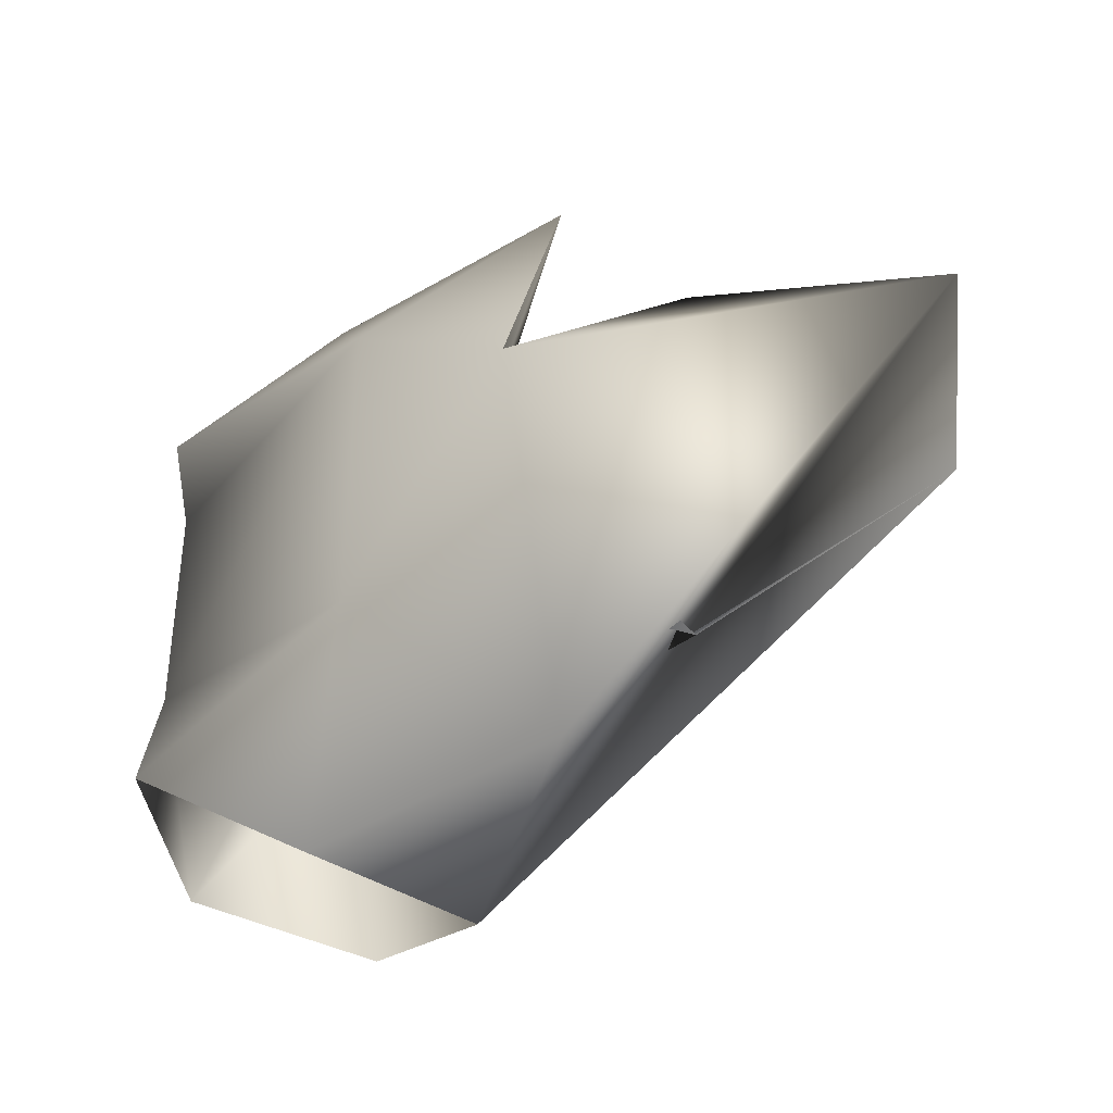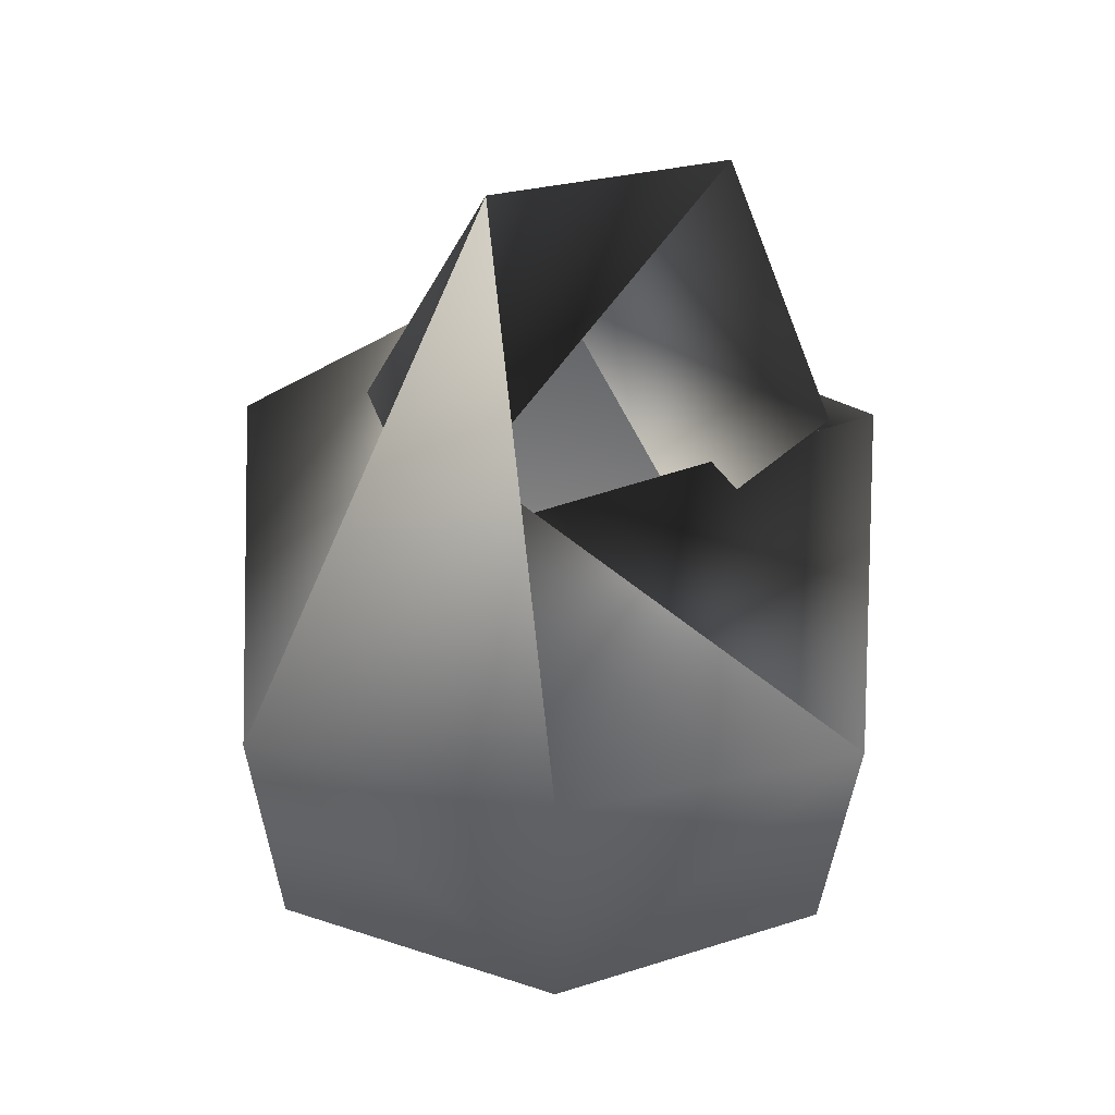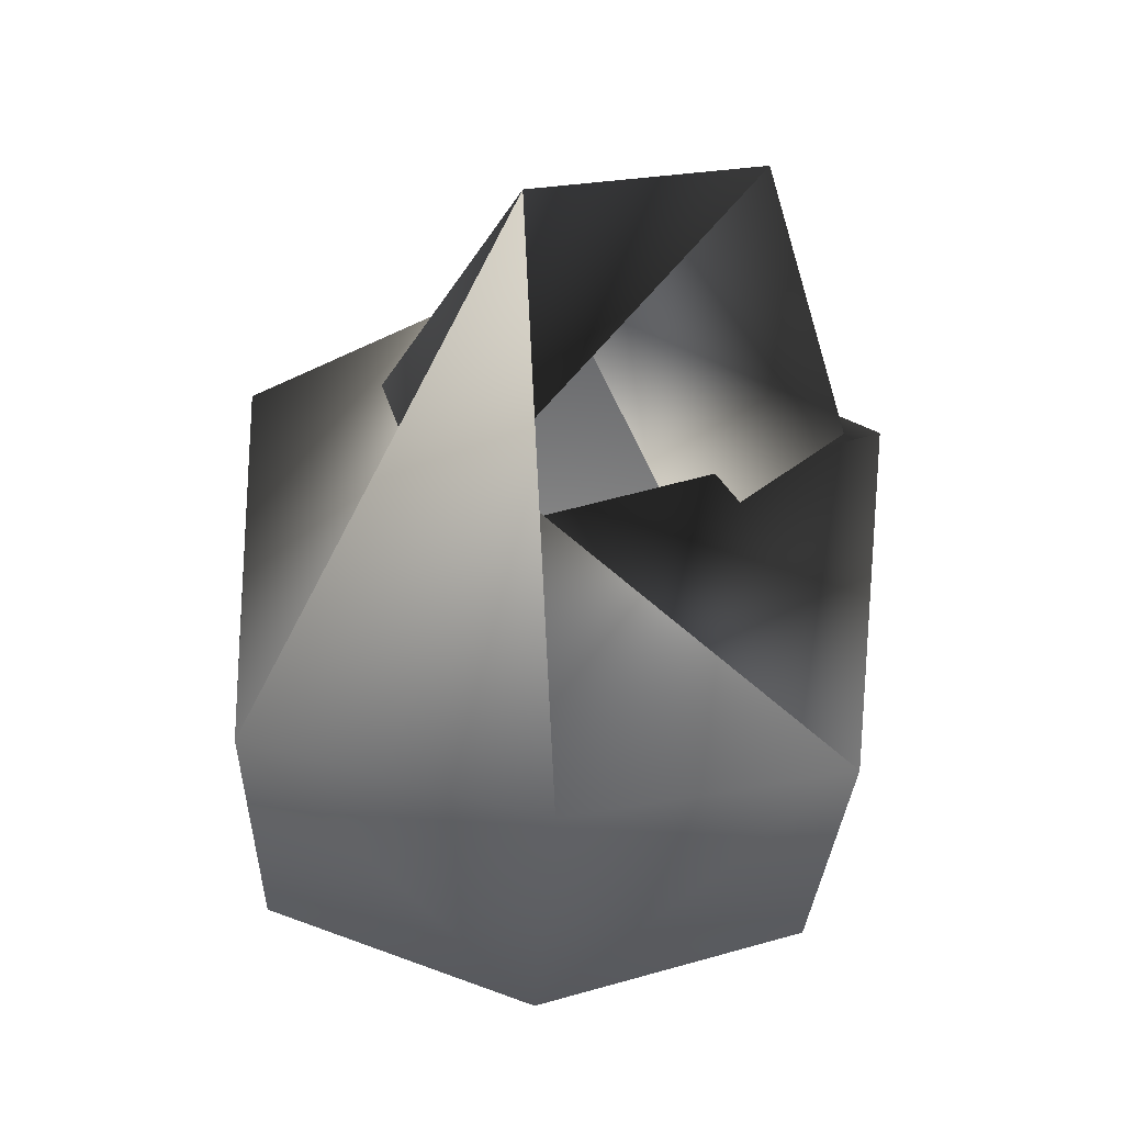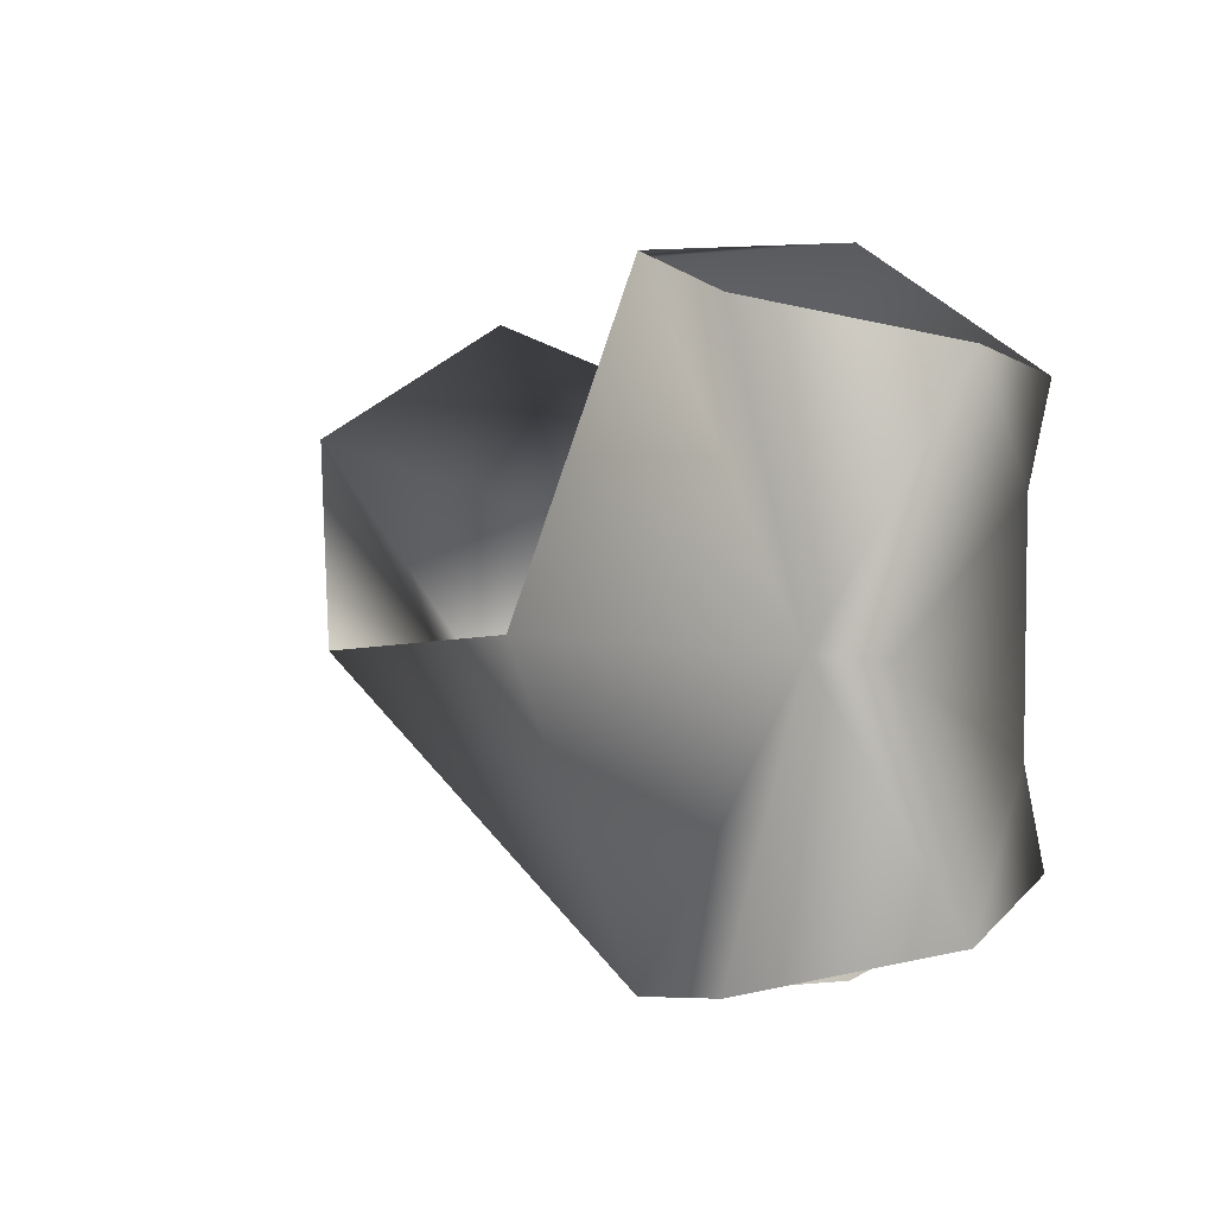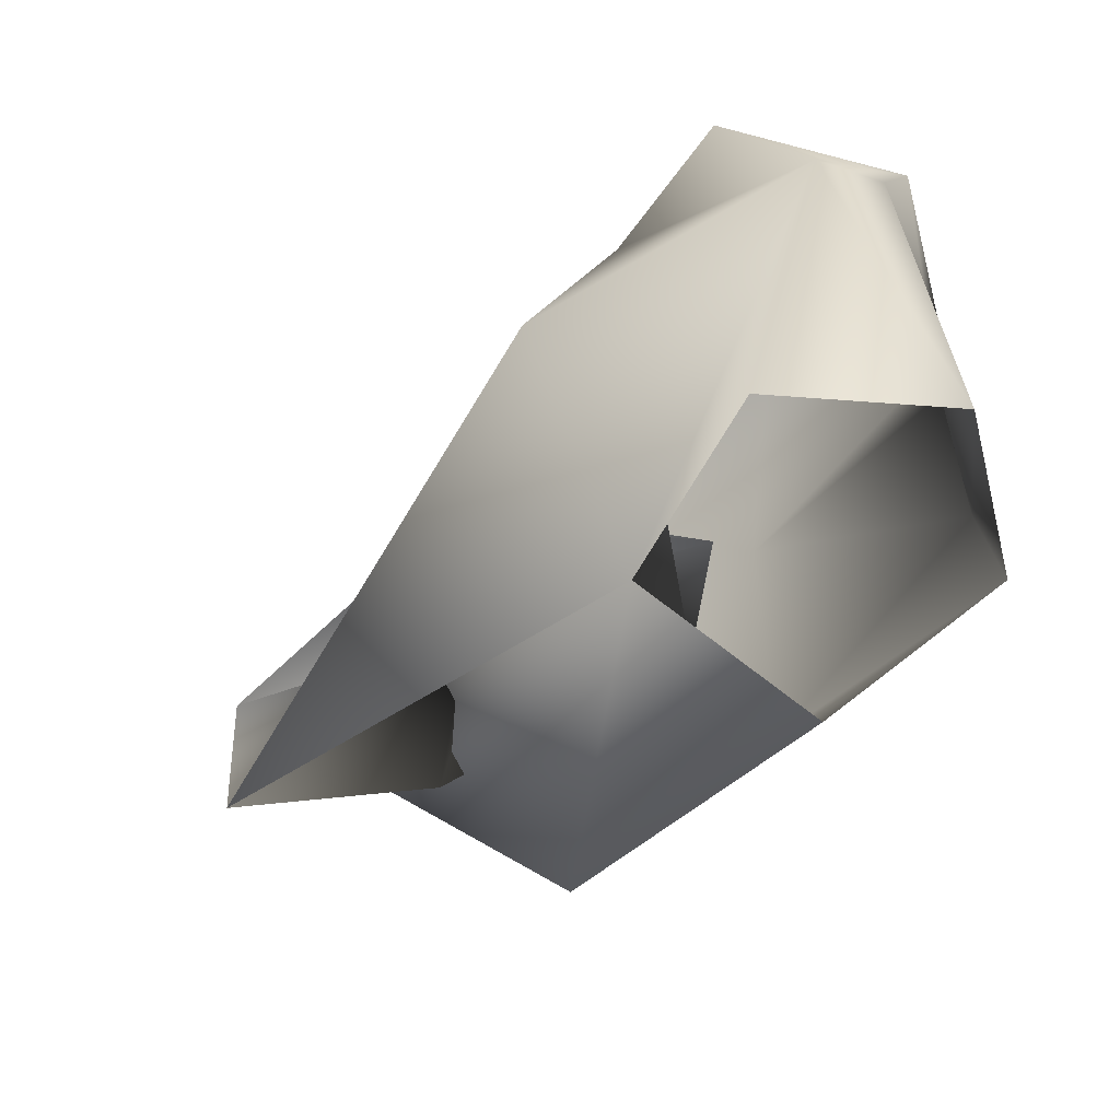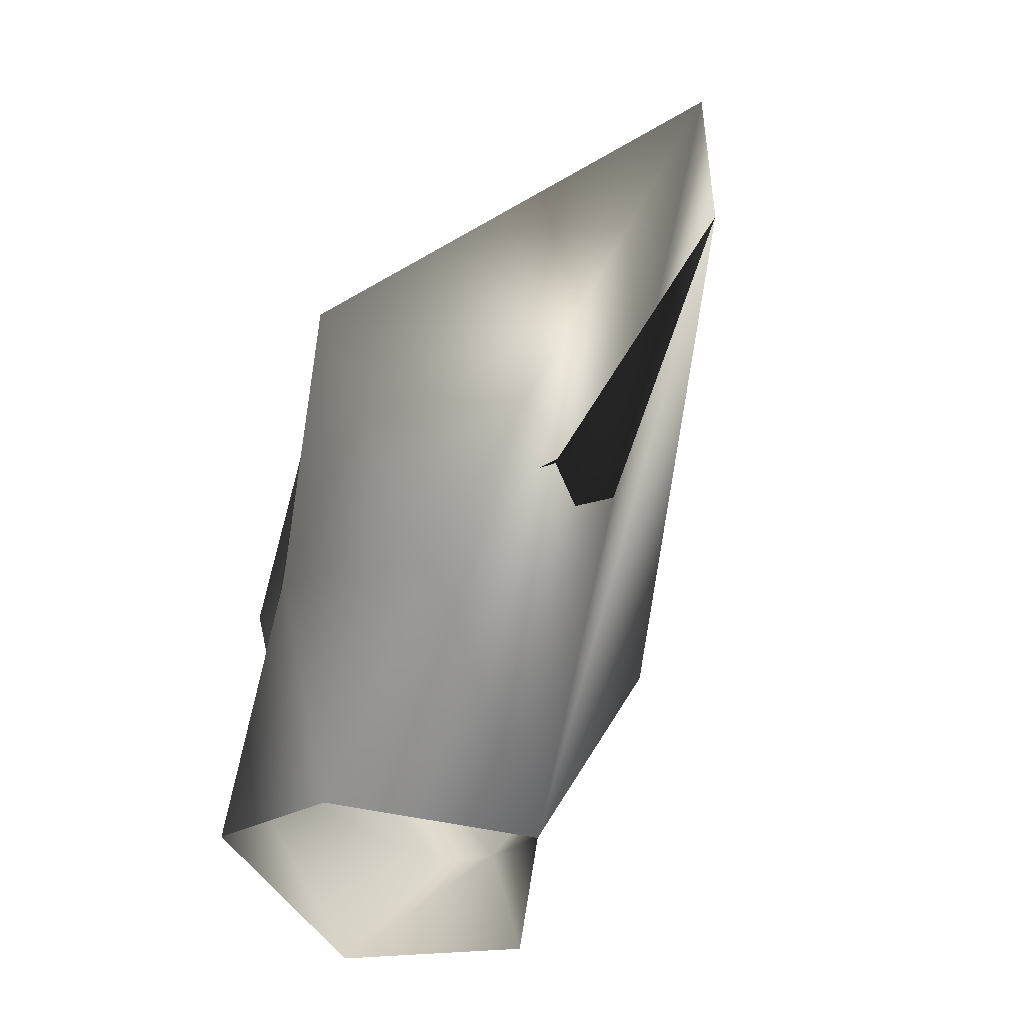
<metadata>
{"format":"obj","ext":"obj","renderer":"f3d","projection":"perspective","resolution":1024,"background":"white","views":[{"elev":-37.8,"azim":-162.6,"up":"+Z"},{"elev":-34.6,"azim":-91.3,"up":"+Y"},{"elev":-35.7,"azim":-95.3,"up":"+Y"},{"elev":5.1,"azim":33.2,"up":"+Z"},{"elev":-56.8,"azim":22.6,"up":"+Z"},{"elev":-59.0,"azim":-131.8,"up":"+Z"}]}
</metadata>
<code>
g 0x44C0
v 0.6318 0.4678 -0.1816
v 0 0.4121 -0.4678
v -0.6318 0.4678 -0.1816
v -0.6982 0.5244 0.3584
v 0 0.3467 0.6436
v 0.6982 0.5244 0.3584
v 0.6982 0.5244 0.3584
v 0.2822 0.9648 0
v 0.2676 0.5742 -0.79
v 0.7109 -0.1621 0.7832
v 0.2822 0.9648 0
v 0.2676 0.5742 -0.79
v 0.7109 -0.1621 -0.7832
v 0.7109 -0.1621 -0.7832
v 0.5625 -0.4258 0
v 0.7109 -0.1621 0.7832
v 0.2676 0.5742 0.8027
v 0.2822 0.9648 0
v 0.2822 0.9648 0
v 0.7109 -0.1621 -0.7832
v 0.5625 -0.4258 0
v 0.5625 -0.4258 0
v 0.7109 -0.1621 0.7832
v 0.2676 0.5742 0.8027
v 0.2676 0.5742 0.8027
f 8 9 4
f 10 1 2
f 11 5 6
f 4 12 13
f 14 3 4
f 2 15 16
f 6 17 18
f 4 5 19
f 3 20 21
f 22 2 3
f 1 23 24
f 25 7 1
v 1.327 -0.5508 0.01465
v 1.487 -0.1621 0.5869
v 1.079 -0.4326 0.6855
v 1.487 -0.1621 -0.5869
v 1.452 -0.4453 0
v 1.423 0.3213 0.5234
v 1.387 0.2891 0.2842
v 0.7715 0.6514 0.4463
v 1.079 -0.4326 -0.6855
v 1.423 0.3213 -0.5234
v 1.387 0.2891 -0.2842
v 0.7109 -0.1621 0.7832
v 0.7109 -0.1621 -0.7832
v 0.5625 -0.4258 0
v 1.387 0.2891 0.2842
v 0.7715 0.6514 -0.3682
v 0.9619 0.3213 -0.8115
v 0.9619 0.3213 0.8115
v 0.2676 0.5742 -0.79
v 0.2822 0.9648 0
v 0.7715 0.6514 0.4463
v 0.2676 0.5742 0.8027
v 0.2676 0.5742 0.8027
f 26 27 28
f 29 30 26
f 31 32 33
f 27 32 31
f 34 29 26
f 35 36 29
f 28 37 26
f 36 30 29
f 26 38 34
f 26 37 39
f 36 40 30
f 27 30 32
f 26 30 27
f 41 36 35
f 42 41 35
f 31 33 43
f 44 41 42
f 41 45 46
f 41 44 45
f 47 46 45
f 48 43 33
f 46 36 41
f 46 40 36
f 43 48 37
f 26 39 38
f 44 42 38

</code>
